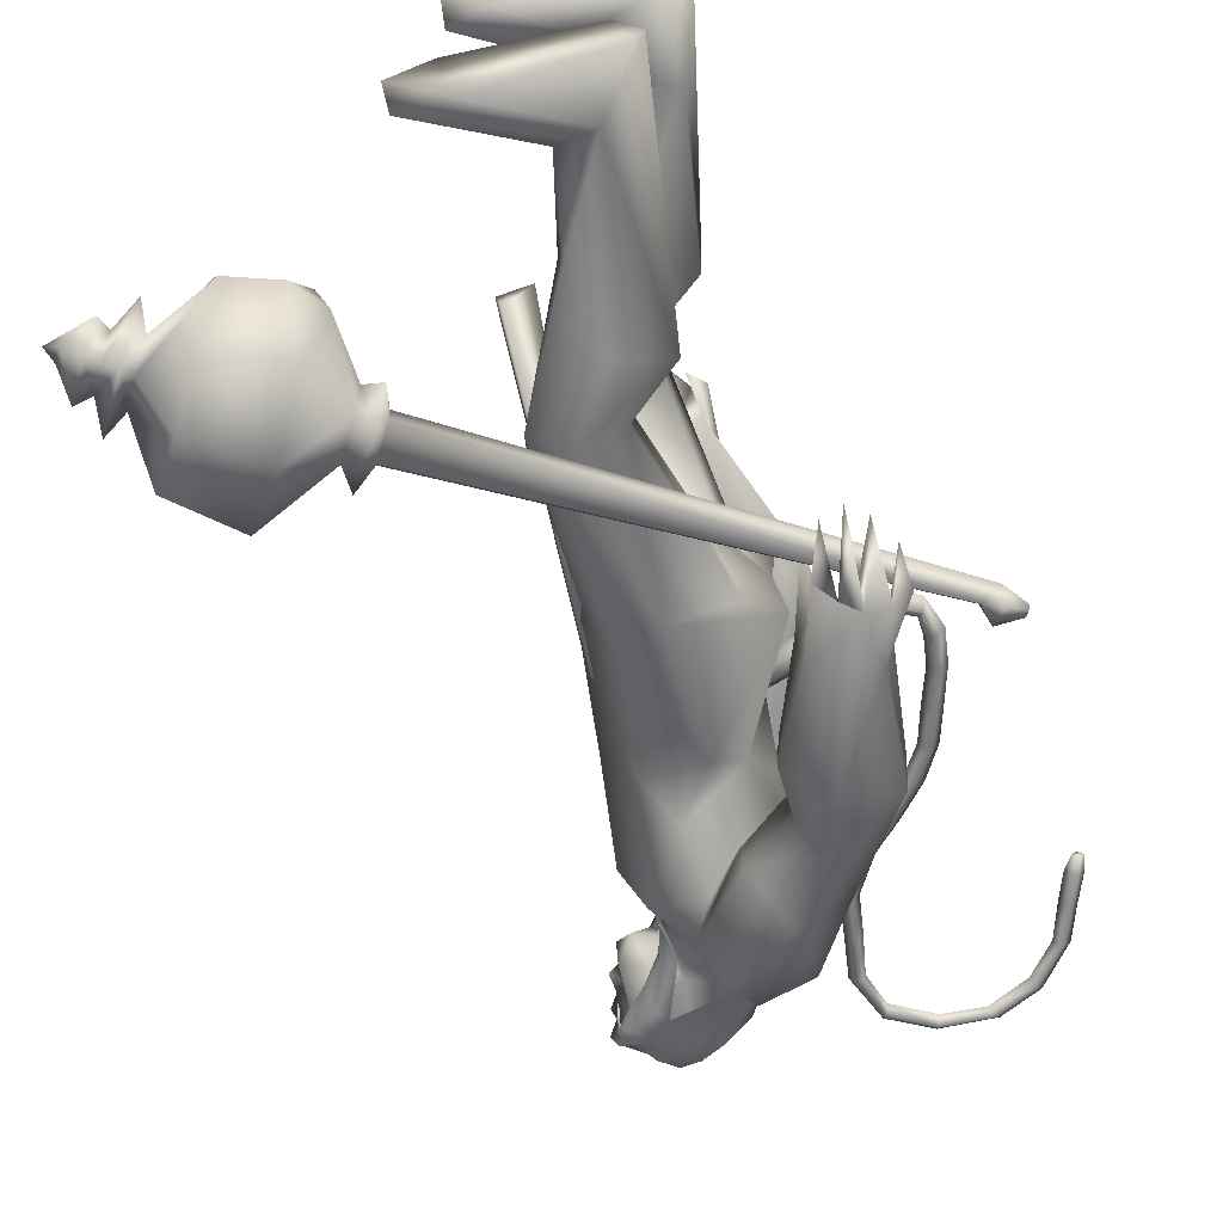
<metadata>
{"format":"obj","ext":"obj","renderer":"f3d","projection":"perspective","resolution":1024,"background":"white","views":[{"elev":-61.9,"azim":-171.0,"up":"+Y"}]}
</metadata>
<code>
o body_mesh15-geometry.001
v -0.4087 -0.3522 0.3526
v 0.05088 -0.1293 1.203
v -0.2544 -0.2904 0.3255
v -0.4031 -0.3277 1.497
v -0.4597 -0.7308 1.511
v -0.0735 -0.3465 1.835
v -0.1222 -0.697 1.878
v 0.1989 -0.855 1.914
v -0.08508 -0.9356 1.374
v -0.5384 -0.4615 -0.2499
v 0.1291 -0.4143 0.9592
v 0.2058 -0.2514 1.701
v 0.4953 -0.3766 2.063
v 0.2684 -0.09012 2.01
v -0.5835 -0.5679 3.128
v -0.4249 -0.1653 2.801
v -0.8353 -0.3856 3.34
v -0.7527 0.03885 3.318
v -0.6079 0.03059 4.005
v -0.7868 0.4719 3.348
v -0.4099 0.4606 4.29
v -0.1773 0.6477 4.129
v -0.4602 -0.4274 4.257
v -0.2481 -0.6298 4.13
v -0.1424 -0.8732 3.059
v 0.4562 -0.7144 1.834
v 0.07705 -0.7213 0.87
v -0.2335 -0.6755 0.1754
v 0.0398 -0.5651 0.2747
v -0.4599 -0.6698 -0.2643
v 0.4448 -1.072 -0.2388
v 0.5777 -0.4147 -0.2539
v 0.8516 -0.7002 -0.2676
v 0.8609 -0.539 -0.1276
v 0.8259 -0.8337 -0.1192
v 0.1322 -0.3882 0.01284
v 0.156 -0.6092 3.423
v 0.3384 -0.324 3.241
v 0.01132 -0.001274 2.864
v 0.2597 -0.01747 3.011
v 0.4235 -0.02718 3.396
v 0.1949 -0.4272 4.281
v 0.4382 -0.02735 4.349
v -0.01569 -0.6542 4.516
v -0.6218 0.0312 4.64
v 0.05949 0.6453 4.517
v -0.02443 0.8571 4.919
v -0.7295 0.7324 5.203
v -0.5054 0.6671 4.739
v -0.7565 0.8952 4.908
v -0.6207 1.045 5.451
v -0.7693 1.127 4.884
v -0.2385 1.142 5.55
v -0.2359 0.7467 5.638
v -0.575 0.7286 5.511
v -0.1245 0.2278 5.996
v -0.209 0.0152 6.026
v -0.6199 0.02565 5.408
v -0.8038 -0.6529 5.217
v -0.1262 -0.8526 4.916
v 0.2569 -0.6861 5.039
v 0.2407 0.3983 4.282
v 0.2234 0.5874 3.347
v 0.3557 0.2771 3.205
v -0.424 0.0204 2.948
v -0.4498 0.2084 2.821
v -0.5386 0.6257 3.159
v 0.3308 0.6492 5.049
v 0.464 -0.01885 5.166
v 0.005745 -0.8625 5.22
v 0.2243 0.01153 5.459
v -0.1363 -1.137 5.342
v 0.0683 -0.2974 5.565
v -0.2924 -0.7239 5.636
v -0.1203 -0.1988 5.996
v -0.6379 -0.668 5.519
v 0.1592 -0.2276 5.896
v 0.2886 0.01688 5.703
v 0.1546 0.2617 5.892
v 0.3433 0.2632 5.798
v 0.1506 0.306 6.264
v 0.2431 0.3212 6.223
v -0.1627 0.1174 6.353
v 0.07026 0.3173 5.563
v 0.09637 0.851 5.234
v -0.1565 0.8755 4.617
v -0.1387 1.127 4.591
v -0.7232 0.8789 4.215
v -0.3993 1.002 4.158
v -0.6594 0.8634 3.813
v -0.9284 0.9884 4.554
v -0.9496 1.117 3.789
v -0.9467 1.382 3.9
v -0.5002 1.584 3.923
v -0.5911 1.427 4.328
v -0.433 1.303 4.938
v -0.02934 1.142 5.372
v -0.363 1.272 4.217
v -0.2196 1.066 3.873
v -0.176 1.35 3.907
v -0.4207 1.071 3.248
v -0.4481 1.299 2.812
v -0.5261 1.428 3.148
v -0.1377 1.172 3.172
v -0.5059 1.433 2.64
v -0.3958 1.56 2.704
v -0.2484 1.589 2.765
v -0.07318 1.476 3.077
v -0.3877 0.9699 2.964
v -0.1956 1.062 2.628
v -0.2129 1.244 2.899
v 0.06686 1.183 2.497
v -0.0811 1.562 2.742
v -0.1929 1.19 2.368
v -0.2487 1.403 2.463
v 0.09149 1.428 2.635
v -0.104 1.396 2.483
v -0.04007 1.145 2.361
v -0.386 1.235 2.458
v -0.0736 -0.1849 6.336
v 0.3487 -0.2203 5.789
v 0.4517 0.02837 5.668
v 0.569 0.143 5.798
v 0.557 -0.1011 5.8
v 0.5218 -0.2078 6.134
v 0.1487 -0.2752 6.188
v 0.514 -0.04435 6.011
v 0.5462 0.1378 5.931
v 0.5199 0.2513 6.133
v 0.537 0.2482 6.354
v 0.6284 0.02652 6.353
v 0.5412 -0.1985 6.358
v 0.6067 0.02 6.128
v 0.6428 0.02209 5.945
v 0.1725 -0.2631 6.267
v -0.6416 -0.6021 4.778
v -0.3553 -0.8456 4.595
v -0.6944 -0.9764 5.484
v -0.9607 -0.9836 4.966
v -1.146 -0.8782 4.696
v -1.003 -0.7786 4.321
v -0.3831 -1.098 4.566
v -0.915 -1.341 4.398
v -0.7015 -1.209 4.234
v -0.9715 -1.499 3.959
v -1.361 -1.248 4.113
v -1.384 -0.9806 4.011
v -1.082 -0.7624 3.903
v -0.6167 -1.245 4.969
v -0.3235 -1.117 5.537
v -0.7207 -0.9351 4.183
v -0.6772 -1.014 3.793
v -0.6572 -1.302 3.812
v -1.327 -1.331 3.263
v -1.104 -0.9778 3.269
v -0.854 -1.143 3.093
v -0.8842 -1.365 3.167
v -1.256 -1.518 2.804
v -1.413 -1.482 2.813
v -1.533 -1.347 2.8
v -1.398 -1.215 2.92
v -1.201 -1.209 2.889
v -1.036 -1.19 2.867
v -0.9868 -1.447 2.609
v -1.12 -1.509 2.713
v -1.38 -1.337 2.525
v -1.359 -1.129 2.408
v -0.9605 -1.046 2.58
v -1.078 -1.138 2.395
v -1.223 -1.095 2.332
v -1.241 -1.34 2.479
v -1.493 -1.16 2.576
v -0.2547 0.3594 1.819
v -0.2555 0.712 1.868
v -0.06904 0.8921 2.969
v 0.3241 0.6598 1.784
v 0.3504 0.3214 2.004
v 0.08759 0.06118 1.972
v 0.00722 0.2319 1.667
v -0.6015 0.3751 1.494
v -0.1884 0.1297 1.181
v -0.6726 0.4053 0.394
v -0.5327 0.3285 0.3155
v -0.6555 0.2832 -0.2596
v -0.8167 0.5331 -0.2537
v -0.7065 0.7283 -0.2646
v 0.2969 0.3605 -0.2546
v 0.2374 1.029 -0.2393
v 0.6007 0.6142 -0.2684
v 0.5899 0.7496 -0.1199
v -0.4786 0.7089 0.1737
v -0.6112 0.7817 1.511
v -0.2252 0.9452 1.355
v 0.07899 0.8333 1.866
v -0.08706 0.4044 0.9489
v -0.1151 0.7178 0.8534
v -0.2167 0.569 0.2685
v -0.1474 0.3833 0.0122
v 0.5922 0.4528 -0.1284
v -0.3605 -0.2328 -0.2592
v 0.4233 0.02235 3.766
v 0.3875 -0.1315 3.743
v 0.5687 0.1853 1.369
v 0.4927 -0.2447 1.264
v 0.3062 0.07137 3.766
v 0.3411 0.3025 1.369
f 1 2 3
f 4 2 1
f 4 5 6
f 6 5 7
f 5 8 7
f 5 9 8
f 4 1 5
f 5 1 10
f 2 11 3
f 12 11 2
f 12 13 11
f 12 14 13
f 6 14 12
f 15 6 7
f 15 16 6
f 16 15 17
f 17 15 25
f 15 7 25
f 7 8 25
f 9 26 8
f 9 27 26
f 28 27 9
f 28 29 27
f 30 31 28
f 32 31 30
f 32 33 31
f 32 34 33
f 34 29 35
f 36 29 34
f 28 35 29
f 35 28 31
f 31 33 35
f 34 35 33
f 3 29 36
f 11 29 3
f 27 29 11
f 26 27 11
f 26 11 13
f 25 8 26
f 25 26 37
f 38 37 26
f 40 38 39
f 41 38 40
f 37 38 41
f 24 42 44
f 23 24 44
f 45 19 23
f 45 21 19
f 21 47 46
f 48 47 21
f 48 49 47
f 48 50 49
f 51 50 48
f 51 52 50
f 53 51 54
f 51 55 54
f 55 51 48
f 55 57 56
f 57 55 58
f 55 48 58
f 58 48 45
f 48 21 45
f 59 45 23
f 23 44 60
f 60 44 61
f 61 44 42
f 61 42 43
f 43 41 62
f 43 42 41
f 63 41 64
f 41 40 64
f 64 40 39
f 65 66 39
f 66 65 18
f 18 65 16
f 65 39 16
f 39 38 13
f 38 26 13
f 39 13 14
f 6 39 14
f 16 39 6
f 18 16 17
f 20 175 67
f 21 46 22
f 22 46 62
f 68 62 46
f 68 43 62
f 69 43 68
f 69 61 43
f 60 61 70
f 69 70 61
f 71 70 69
f 71 72 70
f 73 72 71
f 73 74 72
f 75 74 73
f 75 76 74
f 76 58 59
f 57 58 76
f 57 76 75
f 75 73 77
f 77 73 71
f 77 71 78
f 79 78 71
f 79 80 78
f 81 82 79
f 56 81 79
f 83 81 56
f 83 56 57
f 56 79 84
f 79 71 84
f 84 71 97
f 71 85 97
f 71 69 85
f 85 69 68
f 47 85 68
f 86 85 47
f 85 86 87
f 88 89 86
f 88 90 89
f 91 90 88
f 92 90 91
f 91 93 92
f 93 52 95
f 52 93 91
f 91 88 49
f 88 86 49
f 49 86 47
f 91 49 50
f 50 52 91
f 52 96 95
f 52 51 96
f 51 53 96
f 96 53 97
f 97 53 54
f 97 54 84
f 56 84 54
f 54 55 56
f 85 87 97
f 96 97 87
f 95 96 87
f 87 86 89
f 87 89 98
f 98 89 99
f 90 99 89
f 94 98 100
f 95 98 94
f 95 87 98
f 93 95 94
f 98 99 100
f 90 101 99
f 92 101 90
f 92 102 101
f 92 103 102
f 93 103 92
f 93 94 103
f 100 99 104
f 101 104 99
f 102 103 105
f 103 106 105
f 103 107 106
f 103 94 107
f 94 108 107
f 94 100 108
f 100 104 108
f 109 110 104
f 111 110 109
f 104 110 111
f 108 104 111
f 108 111 112
f 111 113 112
f 102 111 101
f 106 111 102
f 111 106 114
f 106 115 114
f 106 107 115
f 107 108 113
f 113 108 116
f 108 112 116
f 113 116 112
f 107 113 117
f 113 118 117
f 111 118 113
f 111 107 118
f 111 114 107
f 107 114 115
f 107 117 118
f 102 119 106
f 102 105 119
f 106 119 105
f 101 111 109
f 101 109 104
f 47 68 46
f 83 57 75
f 83 75 120
f 120 75 126
f 75 77 126
f 78 121 77
f 78 122 121
f 123 122 80
f 123 124 122
f 121 124 125
f 124 121 122
f 77 121 125
f 77 125 126
f 125 124 127
f 127 124 128
f 128 124 123
f 128 123 80
f 80 122 78
f 80 129 128
f 79 129 80
f 79 82 129
f 82 130 129
f 130 131 129
f 132 125 131
f 126 125 132
f 133 125 127
f 131 125 133
f 131 133 129
f 127 134 133
f 128 134 127
f 128 133 134
f 129 133 128
f 120 126 135
f 58 45 59
f 59 23 60
f 59 60 136
f 136 60 137
f 137 60 70
f 74 150 72
f 74 138 150
f 76 138 74
f 76 59 138
f 138 59 139
f 59 136 139
f 140 139 136
f 203 206 201
f 140 136 141
f 141 136 137
f 143 144 142
f 143 145 144
f 146 145 143
f 140 147 146
f 147 140 148
f 140 141 148
f 139 140 146
f 146 143 139
f 139 143 149
f 143 142 149
f 149 142 72
f 70 72 142
f 149 72 150
f 139 149 138
f 138 149 150
f 70 142 137
f 141 137 151
f 142 151 137
f 142 144 151
f 144 152 151
f 144 153 152
f 145 153 144
f 148 151 152
f 141 151 148
f 146 154 145
f 146 147 154
f 147 148 155
f 148 152 155
f 155 152 156
f 153 156 152
f 153 157 156
f 145 157 153
f 145 158 157
f 154 158 145
f 154 159 158
f 160 159 154
f 161 162 159
f 161 155 162
f 147 155 161
f 147 161 154
f 161 160 154
f 157 163 156
f 157 164 163
f 158 164 157
f 158 165 164
f 159 166 158
f 159 167 166
f 162 167 159
f 162 158 167
f 155 163 162
f 163 168 156
f 155 168 163
f 155 156 168
f 163 165 162
f 163 169 165
f 164 169 163
f 169 164 165
f 162 165 170
f 165 171 170
f 158 171 165
f 158 170 171
f 162 170 158
f 158 166 167
f 172 159 160
f 161 159 172
f 161 172 160
f 66 173 39
f 67 173 66
f 67 174 173
f 67 175 174
f 64 176 63
f 64 177 176
f 39 177 64
f 39 178 177
f 173 178 39
f 173 179 178
f 180 179 173
f 180 181 179
f 182 181 180
f 182 183 181
f 182 184 183
f 185 184 182
f 186 184 185
f 186 187 184
f 188 187 186
f 188 189 187
f 188 191 190
f 186 191 188
f 186 185 191
f 192 185 182
f 185 192 191
f 192 193 191
f 180 192 182
f 192 194 193
f 192 174 194
f 192 173 174
f 192 180 173
f 174 175 194
f 175 176 194
f 175 63 176
f 179 177 178
f 195 177 179
f 176 177 195
f 193 194 176
f 193 176 196
f 176 195 196
f 195 183 197
f 183 198 197
f 183 184 198
f 184 187 198
f 198 187 199
f 187 189 199
f 190 197 199
f 191 197 190
f 191 196 197
f 191 193 196
f 196 195 197
f 197 198 199
f 188 190 189
f 199 189 190
f 181 183 195
f 179 181 195
f 67 66 20
f 18 20 66
f 36 34 32
f 200 36 32
f 3 36 200
f 1 3 200
f 10 1 200
f 200 30 10
f 200 32 30
f 30 28 10
f 10 28 5
f 5 28 9
f 4 6 12
f 4 12 2
f 202 203 201
f 202 204 203
f 202 205 206
f 202 206 204
f 204 206 203
f 201 205 202
f 206 205 201
f 19 18 17
f 19 20 18
f 21 20 19
f 20 21 22
f 23 19 17
f 17 24 23
f 17 25 24
f 42 37 41
f 24 37 42
f 24 25 37
f 62 41 63
f 20 22 175
f 22 63 175
f 22 62 63
o Cylinder_Cylinder.001
v 1.191 -0.9472 1.606
v -2.026 -1.09 2.967
v 1.116 -0.9946 1.45
v -1.901 -1.189 3.022
v 1.099 -1.193 1.418
v 1.2 -1.268 1.63
v -1.884 -1.063 3.086
v 1.24 -1.113 1.708
v -2.023 -0.9859 3.036
v -2.018 -1.244 3.038
v -1.942 -1.159 3.189
v -2.142 -1.072 3.144
v -2.155 -1.084 3.118
v -2.16 -1.113 3.107
v -2.155 -1.142 3.118
v -2.142 -1.154 3.144
v -2.13 -1.142 3.17
v -2.124 -1.113 3.181
v -2.017 -1.02 3.169
v 1.173 -0.8066 1.422
v 1.089 -1.113 1.239
v 1.173 -1.42 1.422
v 1.371 -1.244 1.808
v 1.326 -0.8867 1.732
v 1.339 -0.8787 1.475
v 1.242 -0.9988 1.28
v 1.265 -1.28 1.325
v 1.385 -1.331 1.579
v 1.427 -1.009 1.674
v 1.296 -1.113 0.7846
v 1.623 -1.813 1.338
v 1.94 -1.101 1.975
v 1.441 -0.6023 0.859
v 1.438 -1.627 0.8766
v 1.883 -1.624 1.781
v 1.867 -0.5991 1.771
v 1.623 -0.4133 1.338
v 1.489 -1.113 0.5866
v 1.952 -0.664 0.6822
v 1.839 -1.107 0.5094
v 1.941 -1.564 0.6749
v 2.118 -1.773 1.101
v 2.341 -1.563 1.493
v 2.405 -1.119 1.689
v 2.339 -0.6627 1.506
v 2.118 -0.454 1.101
v 2.349 -0.8881 0.9108
v 2.282 -1.113 0.7716
v 2.349 -1.338 0.9108
v 2.485 -1.113 1.195
v 2.521 -0.7681 1.089
v 2.302 -0.95 0.6167
v 2.38 -1.458 0.7942
v 2.611 -1.277 1.261
v 2.58 -0.9374 0.9484
v 2.479 -1.044 0.7434
v 2.52 -1.289 0.8277
v 2.624 -1.172 1.051
v 2.58 -0.8774 0.7442
v 2.523 -1.113 0.6251
v 2.589 -1.351 0.7538
v 2.741 -1.228 1.072
v 2.71 -0.9336 1.016
v 2.843 -1.118 0.7515
v 2.745 -1.167 0.741
v 2.797 -1.113 0.8653
f 210 212 213
f 209 211 208
f 211 212 210
f 222 216 217
f 207 230 226
f 214 207 213
f 213 215 225
f 215 218 225
f 213 225 217
f 210 213 217
f 210 217 216
f 210 216 208
f 225 218 224
f 220 208 221
f 215 208 220
f 226 230 235
f 215 219 218
f 207 214 230
f 211 209 227
f 228 227 232
f 209 207 226
f 229 228 234
f 243 242 251
f 227 226 232
f 226 231 232
f 243 235 242
f 232 236 233
f 231 243 232
f 238 234 241
f 237 233 240
f 236 232 239
f 242 238 251
f 213 207 208
f 236 244 240
f 238 241 249
f 249 241 237
f 237 240 247
f 240 244 246
f 244 239 246
f 245 239 243
f 252 251 256
f 256 249 248
f 253 256 257
f 251 250 256
f 255 247 246
f 246 245 253
f 256 255 259
f 245 252 253
f 256 260 257
f 255 254 259
f 257 260 261
f 254 253 258
f 253 257 258
f 264 260 259
f 259 258 263
f 262 258 257
f 265 269 270
f 261 264 268
f 264 263 267
f 267 263 262
f 272 268 271
f 266 265 270
f 267 266 271
f 272 271 270
f 208 211 210
f 213 208 215
f 217 225 224
f 223 217 224
f 221 216 222
f 214 212 229
f 229 212 228
f 212 211 228
f 228 211 227
f 243 231 235
f 230 229 235
f 235 229 234
f 234 228 233
f 238 235 234
f 237 234 233
f 235 238 242
f 234 237 241
f 233 236 240
f 232 243 239
f 244 236 239
f 250 249 256
f 248 247 255
f 265 261 269
f 266 262 265
f 262 261 265
f 269 268 272
f 212 214 213
f 223 222 217
f 219 220 221
f 218 219 221
f 224 218 221
f 223 224 222
f 224 221 222
f 208 216 221
f 219 215 220
f 231 226 235
f 214 229 230
f 209 226 227
f 233 228 232
f 252 243 251
f 238 250 251
f 207 209 208
f 250 238 249
f 248 249 237
f 248 237 247
f 247 240 246
f 239 245 246
f 252 245 243
f 253 252 256
f 255 256 248
f 254 255 246
f 254 246 253
f 260 256 259
f 254 258 259
f 260 264 261
f 263 264 259
f 258 262 263
f 261 262 257
f 269 272 270
f 269 261 268
f 268 264 267
f 266 267 262
f 268 267 271
f 271 266 270
o tail_mesh15-geometry
v -0.5502 0.03491 3.894
v -1.016 0.06618 3.601
v -0.5604 0.1528 3.967
v -1.047 0.1623 3.678
v -0.604 0.03614 4.071
v -1.091 0.06719 3.755
v -0.5831 -0.08174 3.971
v -1.057 -0.02894 3.676
v -1.34 0.08732 3.494
v -1.315 0.1686 3.573
v -1.299 0.08817 3.653
v -1.324 0.006913 3.576
v -1.73 0.1228 3.853
v -1.657 0.1894 3.875
v -1.594 0.1234 3.899
v -1.66 0.05679 3.881
v -1.671 0.1529 4.382
v -1.6 0.2195 4.371
v -1.531 0.1536 4.366
v -1.598 0.08693 4.378
v -1.493 0.1871 4.946
v -1.43 0.2537 4.912
v -1.368 0.1878 4.886
v -1.427 0.1211 4.919
v -1.132 0.2205 5.442
v -1.081 0.2871 5.413
v -1.02 0.2212 5.389
v -1.077 0.1545 5.419
v -0.9827 0.2557 6.065
v -0.9256 0.3223 6.071
v -0.8595 0.2564 6.08
v -0.9254 0.1897 6.078
v -1.069 0.2867 6.638
v -1.049 0.3533 6.693
v -1.031 0.2874 6.754
v -1.055 0.2207 6.696
v -1.711 0.3214 6.789
v -1.743 0.3881 6.836
v -1.781 0.3221 6.886
v -1.749 0.2554 6.833
v -2.172 0.3544 6.366
v -2.226 0.4211 6.378
v -2.289 0.3551 6.388
v -2.229 0.2884 6.372
v -2.294 0.382 5.862
v -2.358 0.4487 5.878
v -2.424 0.3827 5.887
v -2.36 0.316 5.871
v -2.353 0.3887 5.754
v -2.391 0.4281 5.764
v -2.43 0.3891 5.769
v -2.392 0.3497 5.76
v -0.9954 0.2381 5.745
v -0.9303 0.1721 5.752
v -0.865 0.2388 5.752
v -0.9309 0.3047 5.745
v -1.395 0.304 6.79
v -1.382 0.2381 6.844
v -1.364 0.3047 6.904
v -1.375 0.3707 6.842
v -0.9595 0.2712 6.383
v -0.9077 0.2052 6.389
v -0.8476 0.2719 6.396
v -0.9072 0.3378 6.382
v -1.61 0.17 4.682
v -1.541 0.104 4.675
v -1.475 0.1707 4.662
v -1.542 0.2366 4.668
v -1.722 0.1378 4.119
v -1.654 0.07186 4.117
v -1.588 0.1385 4.108
v -1.655 0.2045 4.11
v -1.325 0.2038 5.194
v -1.258 0.1378 5.163
v -1.2 0.2045 5.129
v -1.262 0.2704 5.157
v -1.998 0.3379 6.616
v -2.036 0.2719 6.662
v -2.074 0.3386 6.713
v -2.03 0.4046 6.666
v -2.229 0.3682 6.107
v -2.291 0.3022 6.111
v -2.355 0.3689 6.127
v -2.289 0.4349 6.118
v -1.626 0.105 3.617
v -1.602 0.03185 3.689
v -1.573 0.1058 3.754
v -1.596 0.179 3.685
v -0.7904 0.05054 3.767
v -0.8574 0.1575 3.858
v -0.9292 0.05166 3.935
v -0.8674 -0.05534 3.851
f 361 274 362
f 362 276 363
f 274 280 281
f 364 280 274
f 363 278 280
f 273 275 279
f 357 358 288
f 280 278 284
f 278 276 282
f 276 274 281
f 341 342 292
f 358 359 287
f 359 360 287
f 360 357 286
f 337 338 296
f 342 343 291
f 343 344 291
f 344 341 290
f 345 346 300
f 338 339 295
f 339 340 295
f 340 337 294
f 325 326 304
f 346 347 299
f 347 348 299
f 348 345 298
f 333 334 308
f 326 327 303
f 327 328 303
f 328 325 302
f 329 330 312
f 334 335 307
f 335 336 307
f 336 333 306
f 349 350 316
f 330 331 311
f 331 332 311
f 332 329 310
f 353 354 320
f 350 351 315
f 351 352 315
f 352 349 314
f 317 320 324
f 354 355 319
f 355 356 319
f 356 353 318
f 322 321 323
f 320 319 323
f 319 318 323
f 318 317 322
f 297 300 326
f 300 299 327
f 299 298 327
f 298 297 328
f 305 308 330
f 308 307 331
f 307 306 331
f 306 305 332
f 301 304 334
f 304 303 335
f 303 302 335
f 302 301 336
f 289 292 338
f 292 291 339
f 291 290 339
f 290 289 340
f 285 288 342
f 288 287 343
f 287 286 343
f 286 285 344
f 293 296 346
f 296 295 347
f 295 294 347
f 294 293 348
f 309 312 350
f 312 311 351
f 311 310 351
f 310 309 352
f 313 316 354
f 316 315 355
f 315 314 355
f 314 313 356
f 281 284 358
f 284 283 359
f 283 282 359
f 282 281 360
f 273 361 362
f 275 362 363
f 279 364 273
f 277 363 279
f 274 276 362
f 276 278 363
f 280 284 281
f 361 364 274
f 364 363 280
f 275 277 279
f 285 357 288
f 278 283 284
f 283 278 282
f 282 276 281
f 289 341 292
f 288 358 287
f 360 286 287
f 357 285 286
f 293 337 296
f 292 342 291
f 344 290 291
f 341 289 290
f 297 345 300
f 296 338 295
f 340 294 295
f 337 293 294
f 301 325 304
f 300 346 299
f 348 298 299
f 345 297 298
f 305 333 308
f 304 326 303
f 328 302 303
f 325 301 302
f 309 329 312
f 308 334 307
f 336 306 307
f 333 305 306
f 313 349 316
f 312 330 311
f 332 310 311
f 329 309 310
f 317 353 320
f 316 350 315
f 352 314 315
f 349 313 314
f 321 317 324
f 320 354 319
f 356 318 319
f 353 317 318
f 321 324 323
f 324 320 323
f 318 322 323
f 317 321 322
f 325 297 326
f 326 300 327
f 298 328 327
f 297 325 328
f 329 305 330
f 330 308 331
f 306 332 331
f 305 329 332
f 333 301 334
f 334 304 335
f 302 336 335
f 301 333 336
f 337 289 338
f 338 292 339
f 290 340 339
f 289 337 340
f 341 285 342
f 342 288 343
f 286 344 343
f 285 341 344
f 345 293 346
f 346 296 347
f 294 348 347
f 293 345 348
f 349 309 350
f 350 312 351
f 310 352 351
f 309 349 352
f 353 313 354
f 354 316 355
f 314 356 355
f 313 353 356
f 357 281 358
f 358 284 359
f 282 360 359
f 281 357 360
f 275 273 362
f 277 275 363
f 364 361 273
f 363 364 279
o hair_mesh18-geometry
v -0.02477 -0.323 6.361
v 0.1045 -0.367 6.266
v 0.1298 -0.313 6.467
v -0.2608 -0.3102 6.042
v 0.03023 -0.463 5.937
v -0.2578 -0.541 5.79
v -0.5319 -0.3547 5.893
v -0.505 -0.5308 5.57
v -0.6782 -0.3853 5.636
v -0.7315 -0.3797 5.448
v -0.9502 0.004633 5.422
v -0.8411 0.07962 5.684
v -0.684 0.4015 5.63
v -0.538 0.3751 5.887
v -0.513 0.5486 5.562
v -0.267 0.5642 5.78
v -0.2669 0.3374 6.035
v -0.3945 0.08339 6.091
v -0.6332 0.009682 5.926
v -0.2097 -0.02605 6.393
v -0.03117 0.3619 6.354
v -0.01166 -0.0333 6.553
v 0.1235 0.3572 6.46
v 0.2729 0.2924 6.541
v 0.3195 0.2112 6.59
v 0.3502 0.08741 6.565
v 0.3279 -0.1115 6.618
v 0.2779 -0.25 6.546
v 0.255 -0.3243 6.365
v 0.2816 -0.3371 6.112
v 0.389 -0.3059 6.298
v 0.5241 -0.3578 6.153
v 0.354 -0.4098 5.996
v 0.163 -0.3304 5.673
v 0.2688 -0.3744 5.64
v 0.2271 -0.4387 5.336
v 0.2797 -0.2934 5.627
v 0.4018 -0.2321 5.887
v 0.5377 -0.2176 6.082
v 0.6153 -0.1984 6.214
v 0.6271 -0.2947 6.283
v 0.5374 -0.1912 6.369
v 0.4111 -0.2602 6.459
v 0.4774 -0.09493 6.519
v 0.6159 0.09913 6.386
v 0.4738 0.2055 6.495
v 0.3974 0.3317 6.455
v 0.2485 0.3688 6.358
v 0.3828 0.3515 6.291
v 0.5334 0.2413 6.364
v 0.6322 0.2 6.418
v 0.646 0.02497 6.306
v 0.635 -0.09798 6.421
v 0.6921 -0.126 6.332
v 0.6893 0.1784 6.329
v 0.6112 0.2466 6.21
v 0.6211 0.3508 6.277
v 0.517 0.4028 6.145
v 0.5205 0.2781 6.067
v 0.3971 0.269 5.882
v 0.3466 0.3834 5.988
v 0.275 0.3765 6.105
v 0.09723 0.4063 6.258
v 0.0213 0.4935 5.927
v 0.1935 0.3255 5.827
v 0.3004 0.4113 5.786
v 0.3133 0.2811 5.775
v 0.2693 0.3486 5.53
v -0.7372 0.3924 5.442
f 365 366 367
f 368 366 365
f 368 369 366
f 368 370 369
f 371 370 368
f 371 372 370
f 373 372 371
f 374 372 373
f 373 375 374
f 376 375 373
f 376 377 375
f 378 377 376
f 377 378 379
f 378 380 379
f 378 381 380
f 378 382 381
f 382 378 383
f 383 378 376
f 383 376 371
f 371 376 373
f 382 383 371
f 382 371 368
f 384 382 368
f 384 381 382
f 384 385 381
f 386 385 384
f 385 386 387
f 387 386 388
f 388 386 389
f 389 386 390
f 390 386 391
f 386 392 391
f 386 367 392
f 386 365 367
f 386 384 365
f 384 368 365
f 367 393 392
f 367 366 393
f 366 394 393
f 369 394 366
f 393 394 395
f 394 396 395
f 394 397 396
f 398 397 394
f 398 399 397
f 398 400 399
f 399 400 401
f 402 399 401
f 397 399 402
f 396 397 402
f 396 402 403
f 404 396 403
f 405 396 404
f 395 396 405
f 406 395 405
f 395 406 407
f 408 407 406
f 408 391 407
f 390 391 408
f 409 390 408
f 410 390 409
f 389 390 410
f 411 389 410
f 411 388 389
f 388 411 412
f 412 411 413
f 411 414 413
f 411 410 414
f 410 415 414
f 410 409 415
f 415 409 416
f 417 416 409
f 417 418 416
f 417 405 418
f 417 406 405
f 408 406 417
f 409 408 417
f 418 405 404
f 418 404 416
f 415 416 419
f 419 416 420
f 419 420 421
f 421 420 422
f 420 423 422
f 422 423 424
f 425 422 424
f 426 422 425
f 426 413 422
f 412 413 426
f 427 412 426
f 387 412 427
f 387 388 412
f 385 387 427
f 381 385 427
f 381 427 428
f 428 427 426
f 381 428 380
f 413 421 422
f 413 414 421
f 414 415 421
f 415 419 421
f 429 426 425
f 429 425 430
f 425 424 430
f 424 431 430
f 430 431 432
f 429 430 432
f 391 392 407
f 392 393 407
f 393 395 407
f 433 377 379
f 377 433 375

</code>
